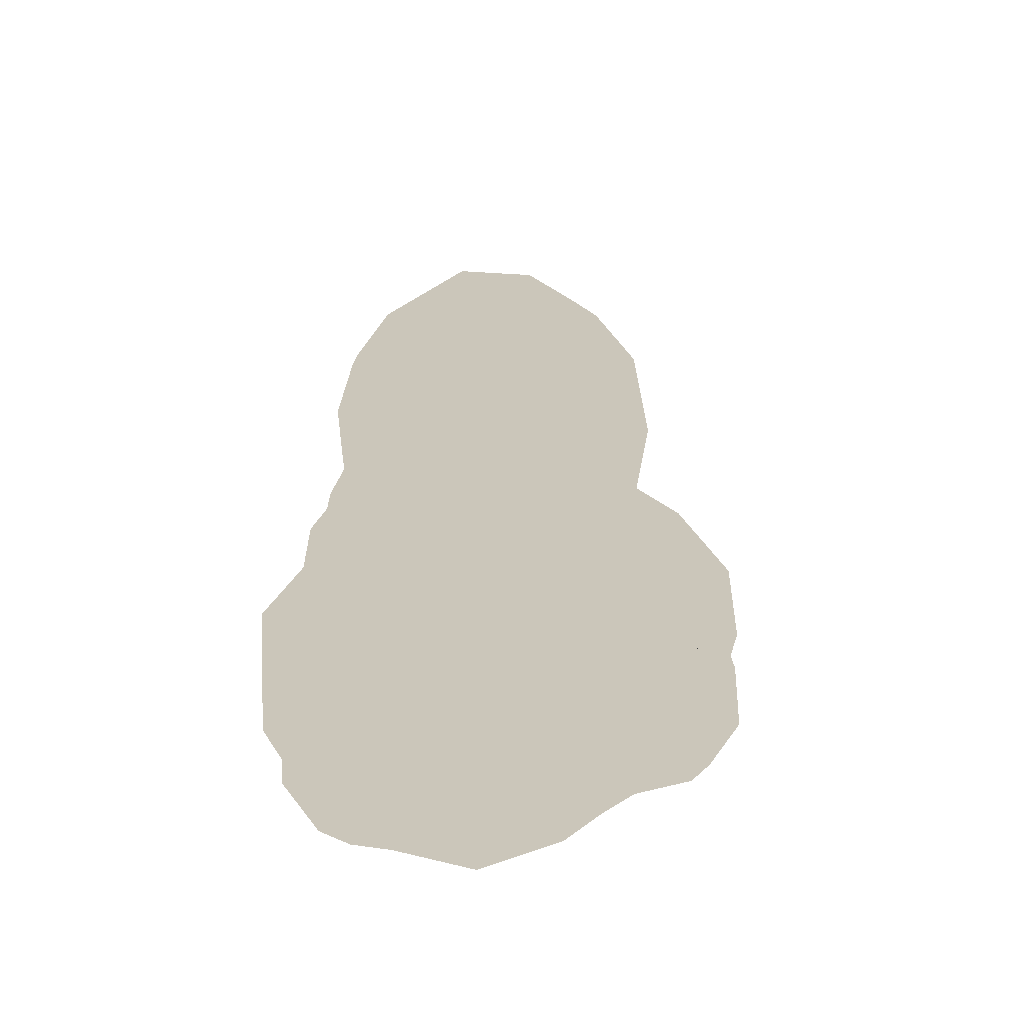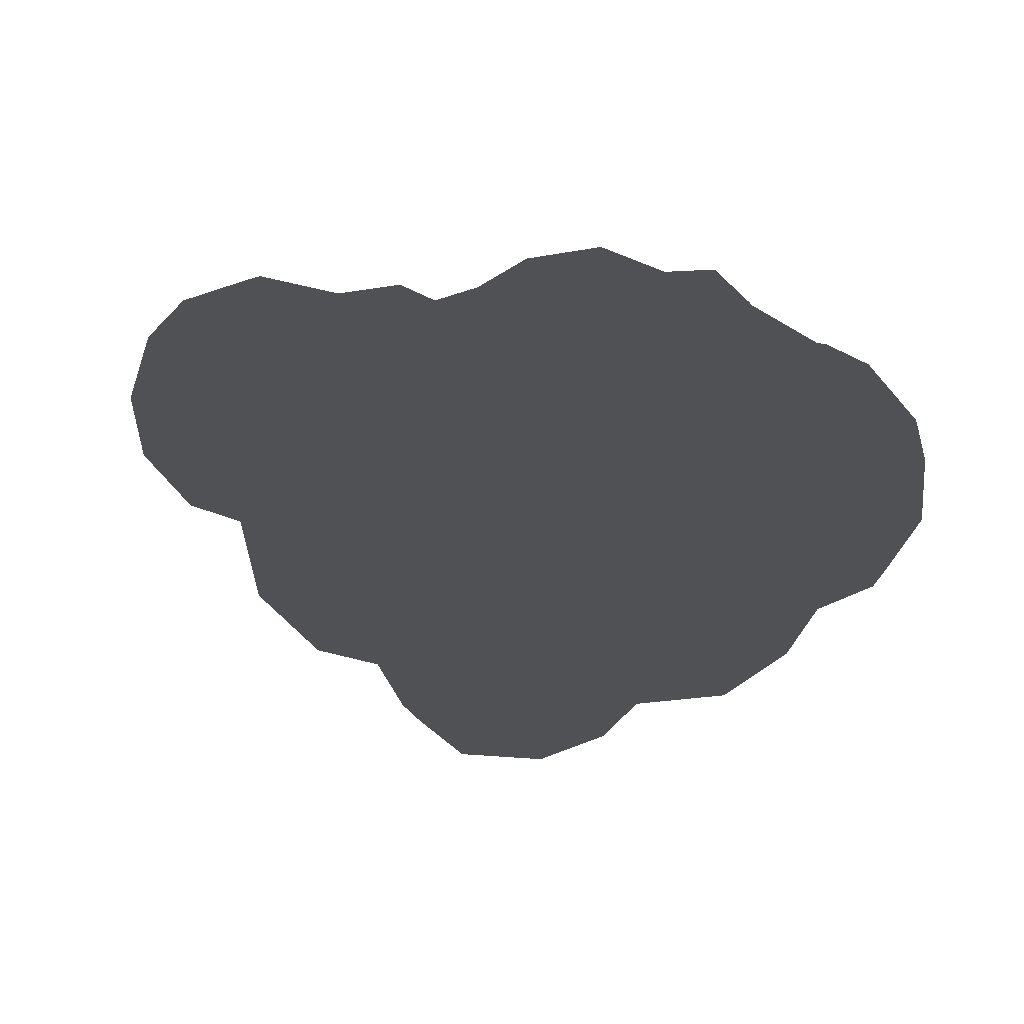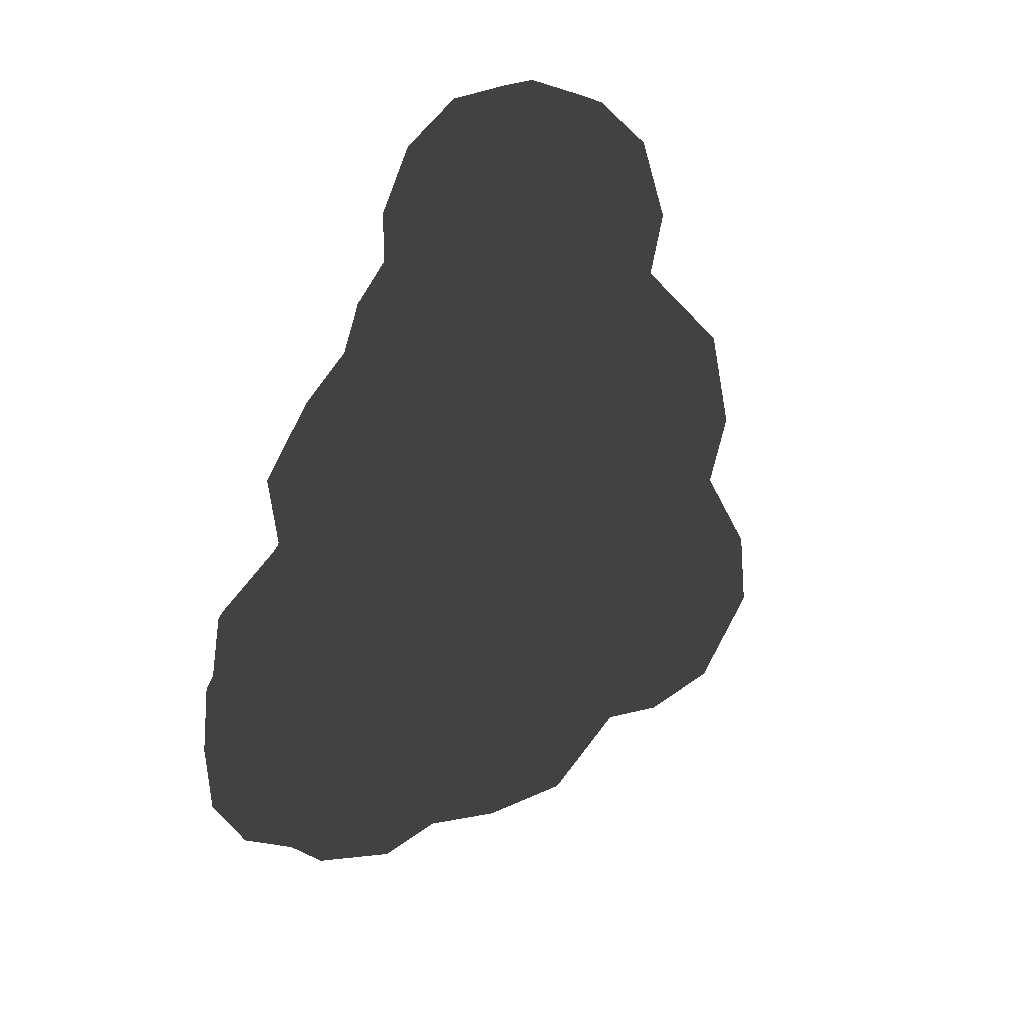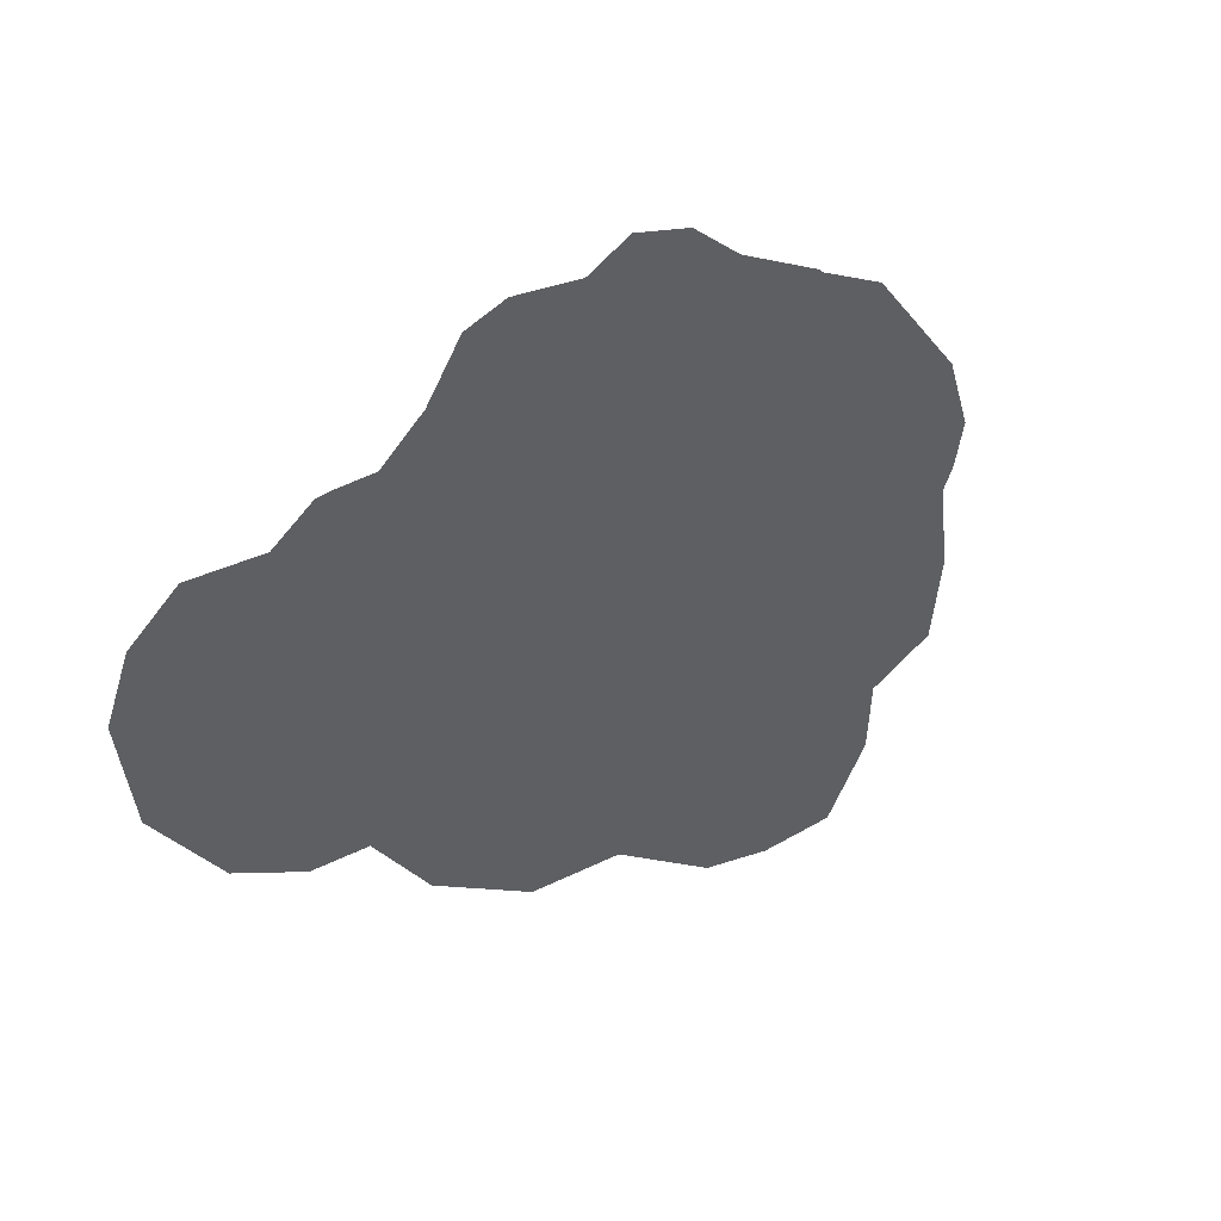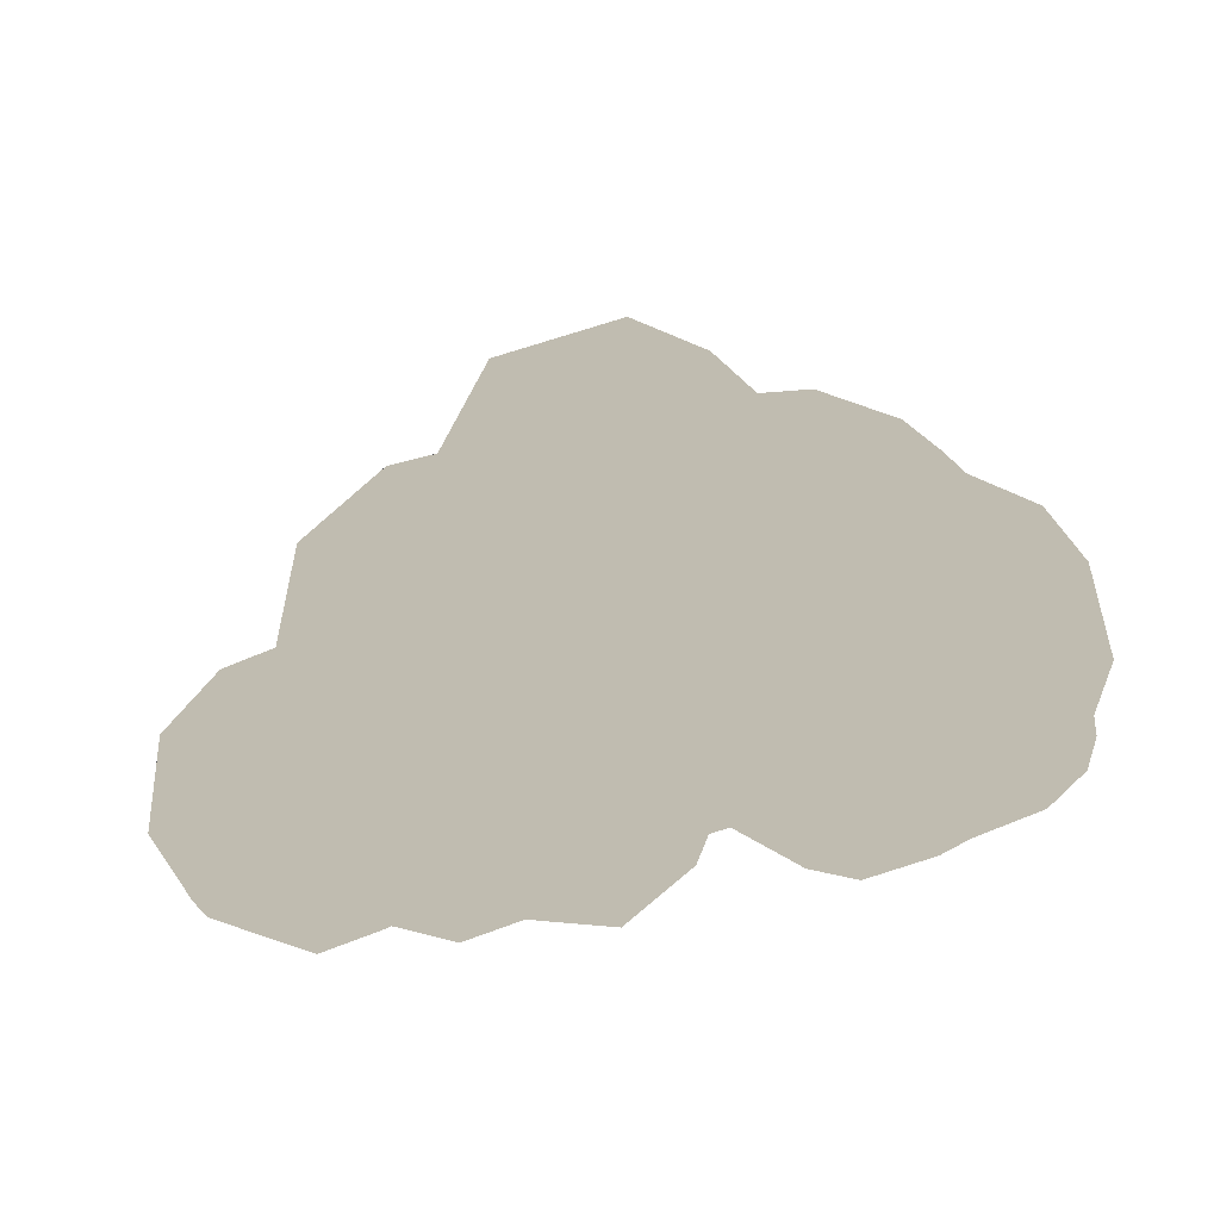
<metadata>
{"format":"obj","ext":"obj","renderer":"f3d","projection":"perspective","resolution":1024,"background":"white","views":[{"elev":21.1,"azim":-85.3,"up":"+Y"},{"elev":71.1,"azim":-171.9,"up":"+Z"},{"elev":-75.4,"azim":68.2,"up":"+Z"},{"elev":52.2,"azim":145.2,"up":"+Z"},{"elev":-72.3,"azim":-169.0,"up":"+Z"}]}
</metadata>
<code>
g Test_Cloud_Prop
v 4.89 -7.561 -0.612
v 5.02 -7.244 1.742
v 7.28 -7.082 0.6621
v 2.688 -7.142 -0.8681
v 6.085 -5.984 3.333
v 3.62 -6.45 2.537
v 4.368 -5.31 3.957
v 8.083 -5.394 2.666
v 6.542 -4.286 4.24
v 10.36 -6.588 1.911
v 10.4 -7.868 -0.4527
v 12.59 -5.795 1.203
v 12.51 -7.015 -1.916
v 10.79 -4.653 3.036
v 13.93 -4.854 -0.3191
v 13.52 -5.678 -2.527
v 8.475 -3.462 3.261
v 12.91 -3.276 1.962
v 10.31 -2.727 3.231
v 14.18 -3.191 -2.898
v 14.11 -2.481 -0.403
v 12.64 -5.34 -4.68
v 12.51 -7.015 -1.916
v 10.02 -7.338 -4.022
v 10.4 -7.868 -0.4527
v 8.286 -7.818 -2.034
v 7.764 -6.469 -4.75
v 7.28 -7.082 0.6621
v 6.473 -7.097 -2.313
v 4.89 -7.561 -0.612
v 2.688 -7.142 -0.8681
v 10.12 -5.872 -5.571
v 12.85 -1.5 1.215
v 13.47 -0.7733 -1.468
v 11.09 -0.7655 2.133
v 11.67 0.3113 0.2464
v 8.497 -1.287 2.762
v 9.223 0.4912 0.9403
v 6.94 -2.195 4.165
v 7.166 -0.5899 3.268
v 4.126 -2.912 4.597
v 5.075 -0.8417 3.992
v 11.58 0.6496 -2.148
v 9.6 1.113 -1.228
v 8.955 0.6725 -3.841
v 12.72 -1.026 -4.135
v 10.7 0.05127 -4.469
v 12.54 -3.131 -5.337
v 10.2 -1.357 -5.894
v 10.31 -4.226 -6.259
v 8.168 -4.445 -6.104
v 7.994 -2.727 -6.259
v 7.485 -1.099 -5.198
v 6.236 -5.139 -7.401
v 5.672 -1.008 -6.172
v 6.628 0.4242 -5.962
v 5.344 -2.727 -7.515
v 7.466 2.479 -5.005
v 4.747 1.376 -6.396
v 8.459 3.327 -2.917
v 3.909 -2.004 -6.828
v 3.691 -4.413 -7.362
v 2.373 -0.05603 -6.145
v 1.947 2.742 -5.374
v 4.625 3.455 -5.523
v 6.233 5.106 -2.96
v 8.334 3.967 -0.9195
v 2.252 -1.758 -7.485
v 3.329 5.212 -3.472
v 8.842 2.227 0.8862
v 7.791 1.064 2.844
v 4.705 0.9018 4.213
v 6.364 3.338 2.902
v 3.363 3.915 2.856
v 7.402 4.047 1.179
v 5.517 5.406 0.294
v 2.538 -1.199 3.661
v 3.913 5.651 -1.625
v 2.201 1.655 3.526
v 4.005 5.454 0.4605
v 2.851 6.881 -1.946
v 1.961 7.895 0.4419
v 1.179 6.614 -4.343
v 1.895 6.545 2.721
v 0.5367 8.349 -1.715
v -2.122 8.36 0.2485
v -0.8772 7.764 2.124
v -2.134 7.88 -2.969
v 2.04 4.663 3.658
v -0.6375 5.788 4.092
v 0.9118 2.793 4.387
v -3.686 6.419 2.417
v -0.2351 1.092 4.275
v -1.308 3.549 4.629
v -3.254 4.81 3.73
v -3.987 1.222 3.389
v 1.372 0.2754 3.279
v 0.9559 -0.2399 5.731
v -2.15 1.355 4.155
v -2.022 0.7162 5.566
v -5.18 4.295 1.901
v 2.571 -2.527 4.99
v 2.484 -4.376 5.342
v 1.151 -2.98 7.026
v 2.088 -6.348 4.273
v -4.36 0.217 4.93
v -1.569 -1.296 7.464
v 0.4692 -6.739 6.148
v 1.991 -6.651 2.016
v 0.2312 -8.054 2.983
v 0.2931 -7.187 0.3407
v 0.1914 -7.079 -1.717
v -1.334 -6.271 -0.9464
v -1.947 -5.704 -3.265
v -5.721 -8.019 -4.063
v -1.401 -7.959 0.9706
v -3.535 -6.867 -0.001514
v -2.764 -8.36 2.407
v -1.884 -7.975 5.209
v -6.702 -8.125 -2.151
v -8.994 -7.303 -4.147
v -0.9174 -5.81 7.261
v -1.128 -3.848 7.861
v -3.191 -5.731 7.091
v -4.118 -7.483 4.958
v -4.801 -7.163 2.371
v -6.326 -7.169 -0.07679
v -8.307 -7.534 -1.43
v -3.689 -3.246 7.499
v -11.14 -6.959 -2.775
v -11.11 -6.414 -5.059
v -3.408 -0.5462 6.504
v -12.52 -6.008 -3.845
v -12.76 -4.581 -4.958
v -4.893 -1.602 6.175
v -12.95 -5.292 -2.448
v -4.977 -5.322 7.912
v -5.293 -3.129 7.68
v -5.706 -7.091 6.403
v -7.167 -6.86 4.562
v -6.941 -5.808 6.946
v -6.814 -4.186 7.476
v -7.139 -2.829 6.696
v -8.07 -4.899 5.972
v -10.01 -6.022 3.606
v -9.888 -3.409 5.54
v -7.302 -7.691 2.316
v -8.271 -7.394 1.279
v -10.24 -7.69 0.3904
v -6.119 -0.2429 5.998
v -12.31 -6.828 -0.05559
v -11.5 -6.185 2.498
v -8.729 -1.115 6.038
v -6.23 1.253 4.708
v -8.617 0.8564 4.821
v -10.64 -0.5103 3.902
v -10.85 -3.344 4.31
v -12.56 -3.501 3.434
v -13.37 -4.619 1.881
v -7.162 2.172 3.009
v -9.351 1.407 2.256
v -14.18 -4.15 -0.5047
v -12.12 0.05083 2.838
v -14.03 -1.455 0.7266
v -6.87 3.655 2.195
v -12.94 -2.988 -3.804
v -9.306 3.838 0.6898
v -10.84 2.053 0.1326
v -6.937 5.319 0.1845
v -13.62 -1.774 -2.527
v -12.91 0.5544 0.522
v -12.9 0.3866 -1.658
v -11.84 -0.1391 -3.626
v -10.84 1.36 -2.56
v -10.12 3.28 -1.564
v -8.149 4.965 -1.953
v -5.347 5.505 0.1685
v -8.839 3.08 -3.865
v -4.587 4.729 -4.107
v -5.175 5.749 -1.729
v -4.25 6.869 0.6197
v -4.166 6.97 -2.052
v -9.614 0.252 -4.353
v -1.632 5.991 -4.98
v 0.3221 5.068 -5.459
v -2.07 4.185 -5.605
v -0.2321 2.157 -5.824
v -2.476 1.443 -5.311
v -0.1166 0.01752 -4.65
v -5.546 2.581 -5.328
v 0.06035 -0.9325 -6.536
v -6.736 1.067 -5.596
v -3.757 -0.5531 -5.97
v -1.376 -1.192 -5.233
v -2.243 -3.475 -5.252
v -0.4986 -2.776 -7.167
v 1.405 -4.193 -7.912
v -0.8871 -4.848 -6.729
v 1.079 -7.189 -6.172
v 2.325 -5.875 -7.126
v 3.678 -6.365 -6.201
v 5.597 -6.86 -6.012
v 3.892 -7.35 -4.157
v 5.57 -7.509 -3.963
v 1.747 -7.926 -3.563
v 0.1914 -7.079 -1.717
v -0.4696 -7.26 -3.575
v -1.947 -5.704 -3.265
v -1.249 -6.207 -5.1
v -3.694 -4.95 -6.53
v -4.238 -6.82 -5.274
v -5.721 -8.019 -4.063
v -6.146 -6.585 -6.478
v -4.091 -2.716 -7.088
v -6.117 -4.41 -7.601
v -6.477 -1.253 -7.515
v -7.91 -6.913 -5.773
v -8.994 -7.303 -4.147
v -8.098 -4.585 -7.316
v -9.414 -5.166 -6.303
v -11.11 -6.414 -5.059
v -9.233 -0.6621 -6.075
v -8.726 -2.261 -7.105
v -9.966 -3.234 -6.257
v -11.31 -4.688 -6.092
v -10.67 -1.478 -4.871
v -11.45 -2.814 -5.631
g Test_Cloud_Prop_0
f 3 2 1
f 4 1 2
f 5 2 3
f 4 2 6
f 7 2 5
f 6 2 7
f 5 3 8
f 7 5 9
f 9 5 8
f 3 10 8
f 3 11 10
f 12 10 11
f 12 11 13
f 10 14 8
f 10 12 14
f 13 15 12
f 13 16 15
f 8 17 9
f 17 8 14
f 12 18 14
f 18 12 15
f 17 14 19
f 14 18 19
f 15 16 20
f 21 18 15
f 21 15 20
f 20 16 22
f 22 16 23
f 22 23 24
f 23 25 24
f 25 26 24
f 27 24 26
f 28 26 25
f 26 28 29
f 27 26 29
f 28 30 29
f 29 30 31
f 22 24 32
f 27 32 24
f 18 21 33
f 21 20 34
f 21 34 33
f 35 18 33
f 35 19 18
f 33 34 36
f 36 35 33
f 35 37 19
f 37 17 19
f 36 38 35
f 38 37 35
f 17 37 39
f 17 39 9
f 37 38 40
f 37 40 39
f 41 9 39
f 41 7 9
f 42 39 40
f 42 41 39
f 36 34 43
f 36 44 38
f 44 36 43
f 45 44 43
f 46 43 34
f 46 34 20
f 45 43 47
f 47 43 46
f 46 20 48
f 48 20 22
f 49 47 46
f 49 46 48
f 49 45 47
f 48 22 50
f 48 50 49
f 22 32 50
f 51 50 32
f 51 32 27
f 49 50 52
f 51 52 50
f 53 45 49
f 52 53 49
f 54 51 27
f 51 54 52
f 52 55 53
f 56 45 53
f 53 55 56
f 57 52 54
f 57 55 52
f 58 45 56
f 56 55 59
f 59 58 56
f 60 45 58
f 44 45 60
f 61 55 57
f 57 54 62
f 61 57 62
f 63 55 61
f 55 63 59
f 59 63 64
f 59 65 58
f 64 65 59
f 58 66 60
f 58 65 66
f 67 44 60
f 66 67 60
f 68 61 62
f 61 68 63
f 64 69 65
f 69 66 65
f 70 44 67
f 38 44 70
f 38 70 71
f 40 38 71
f 72 40 71
f 40 72 42
f 70 73 71
f 73 72 71
f 73 74 72
f 67 75 70
f 70 75 73
f 67 76 75
f 73 75 76
f 76 67 66
f 76 74 73
f 77 42 72
f 77 41 42
f 78 76 66
f 69 78 66
f 79 72 74
f 77 72 79
f 76 80 74
f 78 80 76
f 81 78 69
f 80 78 82
f 81 82 78
f 83 81 69
f 83 69 64
f 74 80 84
f 80 82 84
f 81 83 85
f 85 82 81
f 86 82 85
f 87 84 82
f 82 86 87
f 88 85 83
f 86 85 88
f 74 84 89
f 84 87 90
f 84 90 89
f 74 89 91
f 90 91 89
f 79 74 91
f 92 87 86
f 90 87 92
f 93 79 91
f 90 94 91
f 94 93 91
f 92 95 90
f 95 94 90
f 94 95 96
f 79 93 97
f 79 97 77
f 77 97 98
f 97 93 98
f 93 94 99
f 94 96 99
f 100 93 99
f 93 100 98
f 92 101 95
f 95 101 96
f 102 77 98
f 102 41 77
f 41 102 103
f 7 41 103
f 98 104 102
f 103 102 104
f 7 103 105
f 7 105 6
f 96 106 99
f 100 99 106
f 98 100 107
f 104 98 107
f 108 105 103
f 103 104 108
f 6 105 109
f 6 109 4
f 109 105 110
f 110 105 108
f 109 111 4
f 109 110 111
f 4 111 112
f 112 111 113
f 114 112 113
f 114 113 115
f 111 116 113
f 111 110 116
f 113 117 115
f 113 116 117
f 110 118 116
f 117 116 118
f 108 119 110
f 110 119 118
f 120 115 117
f 121 115 120
f 108 122 119
f 104 122 108
f 123 122 104
f 107 123 104
f 124 119 122
f 124 122 123
f 118 119 125
f 125 119 124
f 117 118 126
f 126 118 125
f 127 120 117
f 117 126 127
f 120 128 121
f 128 120 127
f 129 123 107
f 124 123 129
f 121 128 130
f 121 130 131
f 132 129 107
f 107 100 132
f 132 100 106
f 131 130 133
f 134 131 133
f 135 129 132
f 106 135 132
f 133 130 136
f 134 133 136
f 124 129 137
f 129 135 138
f 138 137 129
f 124 137 139
f 124 139 125
f 140 125 139
f 126 125 140
f 141 139 137
f 140 139 141
f 142 137 138
f 137 142 141
f 138 135 143
f 138 143 142
f 142 144 141
f 141 144 140
f 143 144 142
f 145 140 144
f 145 144 146
f 144 143 146
f 126 140 147
f 145 147 140
f 126 147 127
f 127 147 148
f 148 147 145
f 127 148 128
f 128 148 149
f 148 145 149
f 128 149 130
f 150 143 135
f 106 150 135
f 130 149 151
f 130 151 136
f 152 149 145
f 152 151 149
f 153 143 150
f 153 146 143
f 154 150 106
f 106 96 154
f 150 155 153
f 150 154 155
f 153 156 146
f 155 156 153
f 146 157 145
f 156 157 146
f 145 157 158
f 152 145 158
f 156 158 157
f 151 152 159
f 158 159 152
f 160 154 96
f 155 154 160
f 156 155 161
f 155 160 161
f 162 151 159
f 136 151 162
f 156 163 158
f 156 161 163
f 159 158 164
f 164 162 159
f 164 158 163
f 165 160 96
f 101 165 96
f 136 162 166
f 134 136 166
f 161 160 167
f 167 160 165
f 168 163 161
f 168 161 167
f 165 101 169
f 169 167 165
f 162 164 170
f 166 162 170
f 163 171 164
f 163 168 171
f 172 164 171
f 172 170 164
f 171 168 172
f 170 172 173
f 173 166 170
f 172 168 174
f 173 172 174
f 167 175 168
f 175 174 168
f 175 167 176
f 167 169 176
f 177 169 101
f 92 177 101
f 178 174 175
f 178 175 176
f 178 176 179
f 176 180 179
f 169 180 176
f 169 177 180
f 92 181 177
f 177 181 180
f 92 86 181
f 181 182 180
f 181 86 182
f 182 179 180
f 182 86 88
f 88 179 182
f 178 183 174
f 173 174 183
f 184 179 88
f 88 83 184
f 184 83 185
f 64 185 83
f 184 185 186
f 184 186 179
f 185 64 187
f 187 186 185
f 179 186 188
f 187 188 186
f 187 64 189
f 187 189 188
f 63 189 64
f 178 179 190
f 190 179 188
f 191 189 63
f 191 63 68
f 190 192 178
f 178 192 183
f 188 193 190
f 190 193 192
f 189 194 188
f 189 191 194
f 188 194 193
f 194 195 193
f 191 196 194
f 68 196 191
f 196 195 194
f 68 197 196
f 62 197 68
f 196 198 195
f 197 198 196
f 197 199 198
f 62 200 197
f 199 197 200
f 201 200 62
f 201 199 200
f 62 54 201
f 201 54 202
f 27 202 54
f 201 202 203
f 201 203 199
f 202 27 204
f 202 204 203
f 204 27 29
f 203 204 29
f 31 203 29
f 205 203 31
f 203 205 199
f 206 205 31
f 207 205 206
f 199 205 207
f 208 207 206
f 209 199 207
f 209 207 208
f 199 209 198
f 195 198 209
f 209 208 195
f 210 195 208
f 210 208 211
f 211 208 212
f 213 211 212
f 210 211 213
f 195 210 214
f 193 195 214
f 214 210 215
f 215 210 213
f 193 214 216
f 216 214 215
f 216 192 193
f 212 217 213
f 217 212 218
f 215 213 219
f 219 213 217
f 215 219 216
f 217 218 220
f 220 219 217
f 218 221 220
f 222 192 216
f 222 183 192
f 223 216 219
f 222 216 223
f 223 219 224
f 219 220 224
f 222 223 224
f 220 221 225
f 224 220 225
f 221 134 225
f 183 222 226
f 222 224 226
f 173 183 226
f 173 226 166
f 227 224 225
f 227 225 134
f 227 134 166
f 226 227 166
f 226 224 227

</code>
